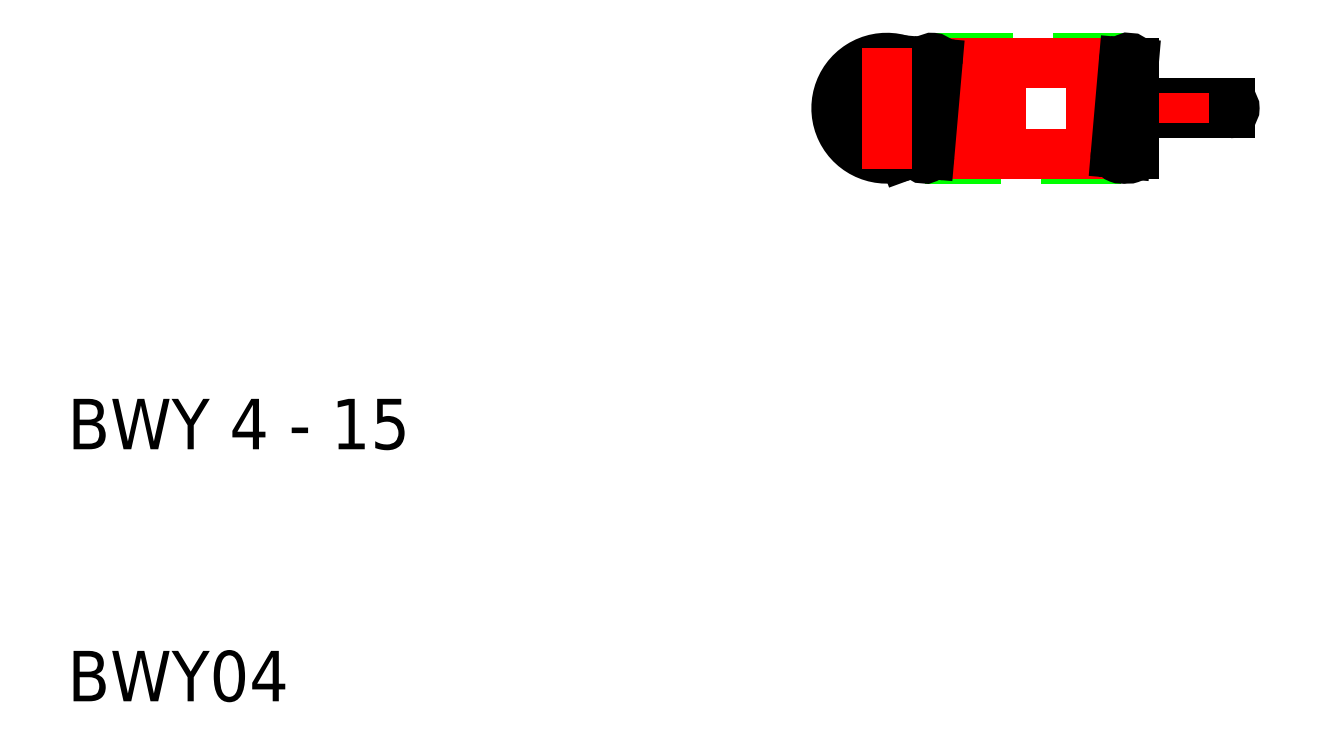
<metadata>
{"format":"dxf","ext":"dxf","renderer":"ezdxf+matplotlib","layout":"modelspace","background":"white","min_lineweight":24,"dpi":150}
</metadata>
<code>
0
SECTION
2
ENTITIES
0
TEXT
8
0
10
10
20
10
30
0
40
2
1
BWY04
0
TEXT
8
0
10
10
20
20
30
0
40
2
1
BWY 4 - 15
0
LINE
8
0
10
44.32
20
35.53
30
0
11
52.11
21
35.53
31
0
0
LINE
8
CENTER
10
40.11
20
33.53
30
0
11
56.71
21
33.53
31
0
0
LINE
8
0
10
51.8
20
31.53
30
0
11
44.01
21
31.53
31
0
0
LINE
8
CENTER
10
43.92
20
35.33
30
0
11
52.51
21
35.33
31
0
0
LINE
8
CENTER
10
52.51
20
31.73
30
0
11
43.61
21
31.73
31
0
0
ARC
8
0
10
42.51
20
33.53
30
0
40
1.6
50
20
51
290
0
ARC
8
0
10
42.51
20
33.53
30
0
40
2
50
38.53
51
290
0
ARC
8
0
10
44.32
20
35.33
30
0
40
0.2
50
355
51
175
0
ARC
8
0
10
44.01
20
31.73
30
0
40
0.2
50
175
51
355
0
LINE
8
0
10
44.08
20
34.78
30
0
11
44.01
21
34.08
31
0
0
LINE
8
0
10
44.13
20
35.35
30
0
11
44.08
21
34.78
31
0
0
LINE
8
0
10
43.19
20
31.65
30
0
11
43.06
21
32.03
31
0
0
LINE
8
0
10
44.01
20
34.08
30
0
11
43.81
21
31.75
31
0
0
LINE
8
0
10
44.52
20
35.32
30
0
11
44.21
21
31.72
31
0
0
LINE
8
CENTER
10
42.51
20
35.93
30
0
11
42.51
21
31.13
31
0
0
ARC
8
0
10
52.11
20
35.33
30
0
40
0.2
50
355
51
175
0
ARC
8
0
10
51.8
20
31.73
30
0
40
0.2
50
175
51
321.8
0
ARC
8
0
10
56.11
20
33.53
30
0
40
0.2
50
270
51
90
0
ARC
8
0
10
52.11
20
31.73
30
0
40
0.2
50
218.2
51
0
0
ARC
8
0
10
52.51
20
33.13
30
0
40
0.2
50
90
51
180
0
ARC
8
0
10
51.8
20
31.73
30
0
40
0.2
50
321.8
51
355
0
LINE
8
0
10
52
20
31.72
30
0
11
52.31
21
35.32
31
0
0
LINE
8
0
10
51.6
20
31.75
30
0
11
51.91
21
35.35
31
0
0
LINE
8
0
10
52.17
20
33.73
30
0
11
52.31
21
33.73
31
0
0
LINE
8
0
10
52.51
20
33.33
30
0
11
56.11
21
33.33
31
0
0
LINE
8
0
10
52.31
20
35.32
30
0
11
52.31
21
33.73
31
0
0
LINE
8
0
10
52.31
20
33.13
30
0
11
52.31
21
31.73
31
0
0
LINE
8
0
10
52.31
20
33.73
30
0
11
56.11
21
33.73
31
0
0
LINE
8
CENTER
10
54.31
20
32.93
30
0
11
54.31
21
34.13
31
0
0
ENDSEC
0
EOF

</code>
